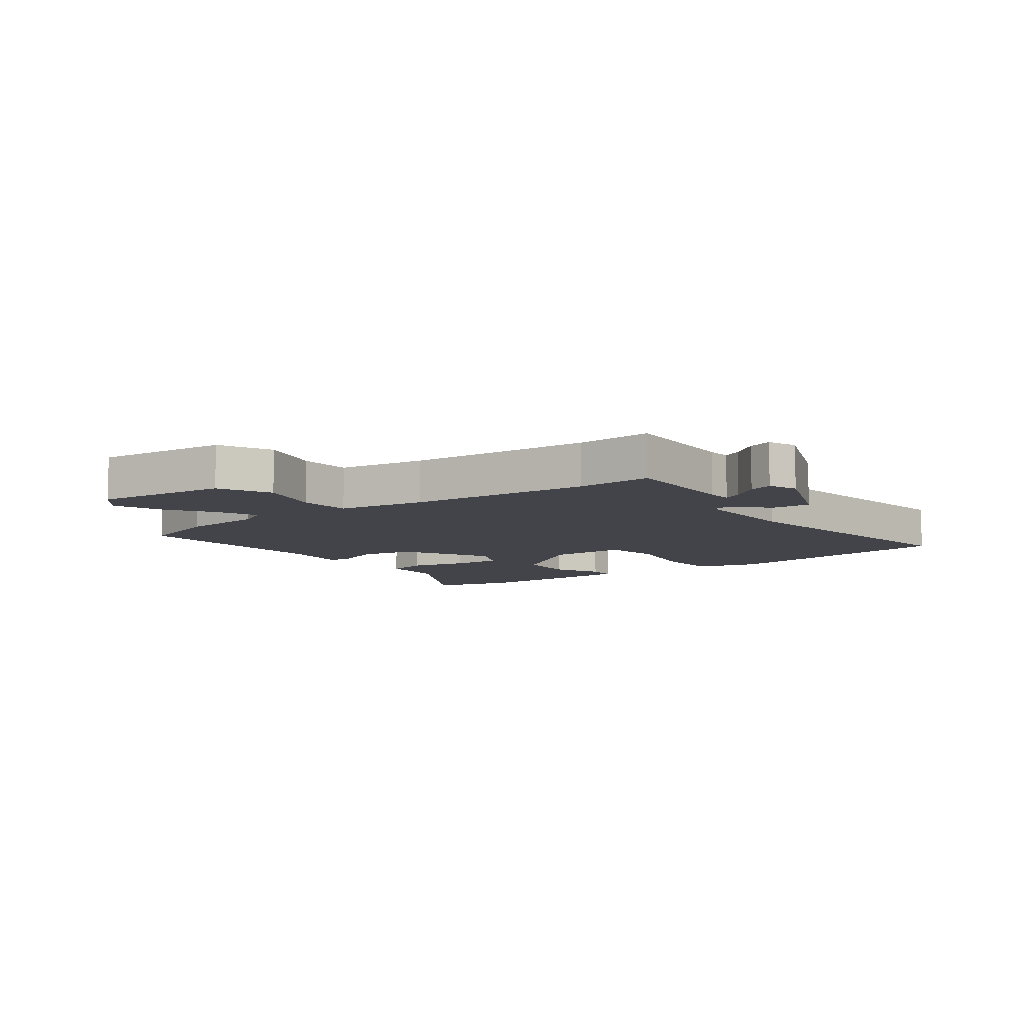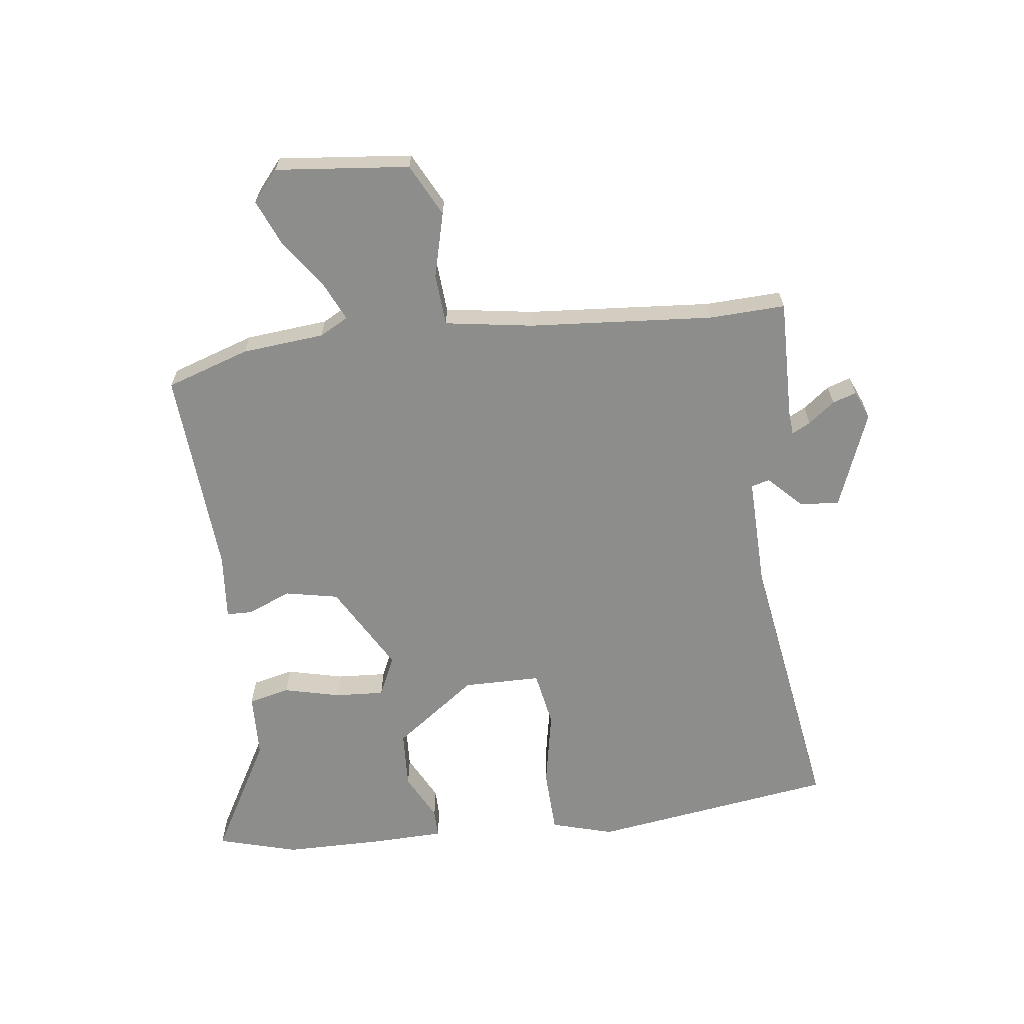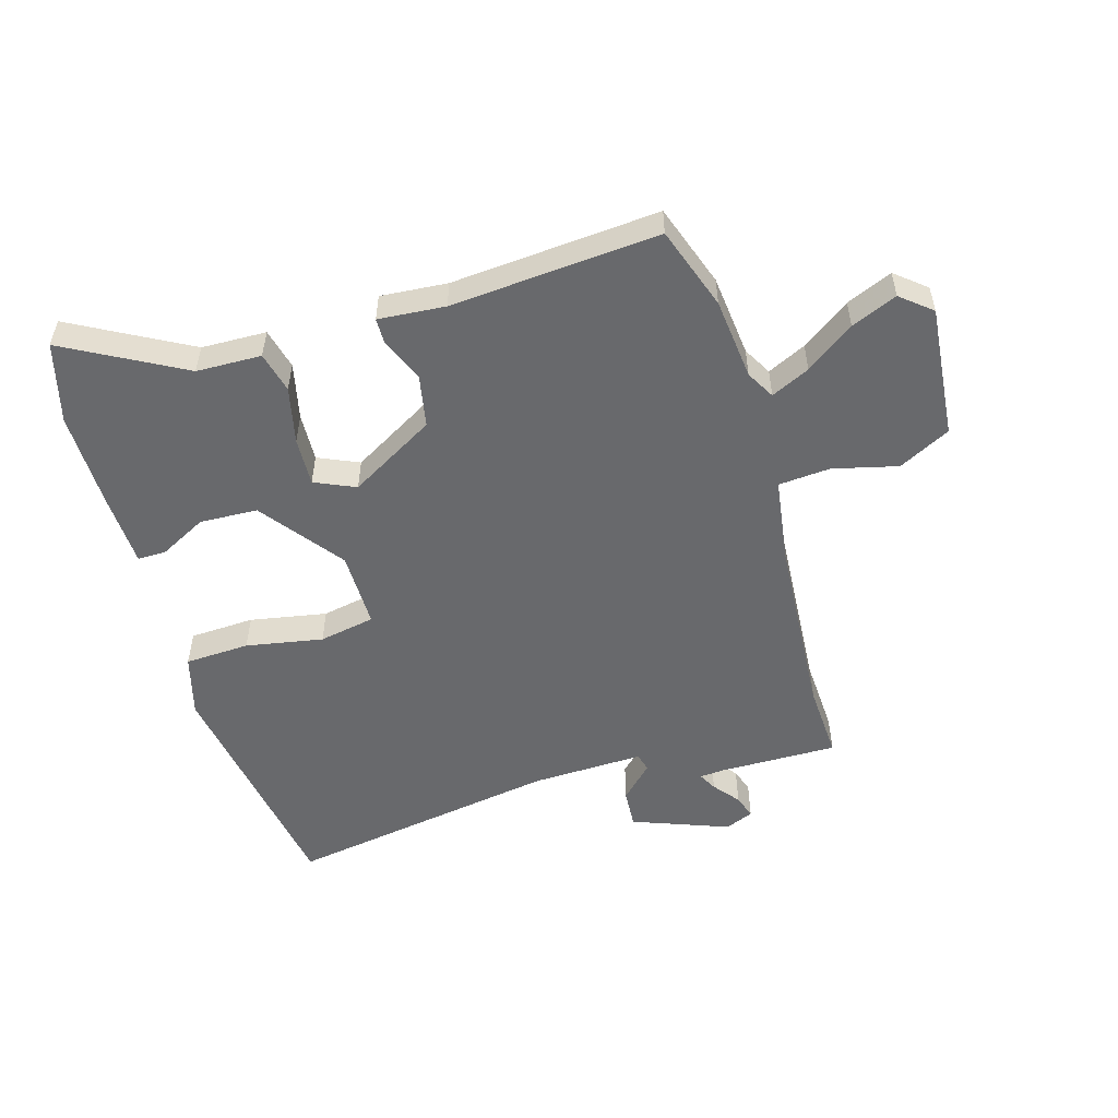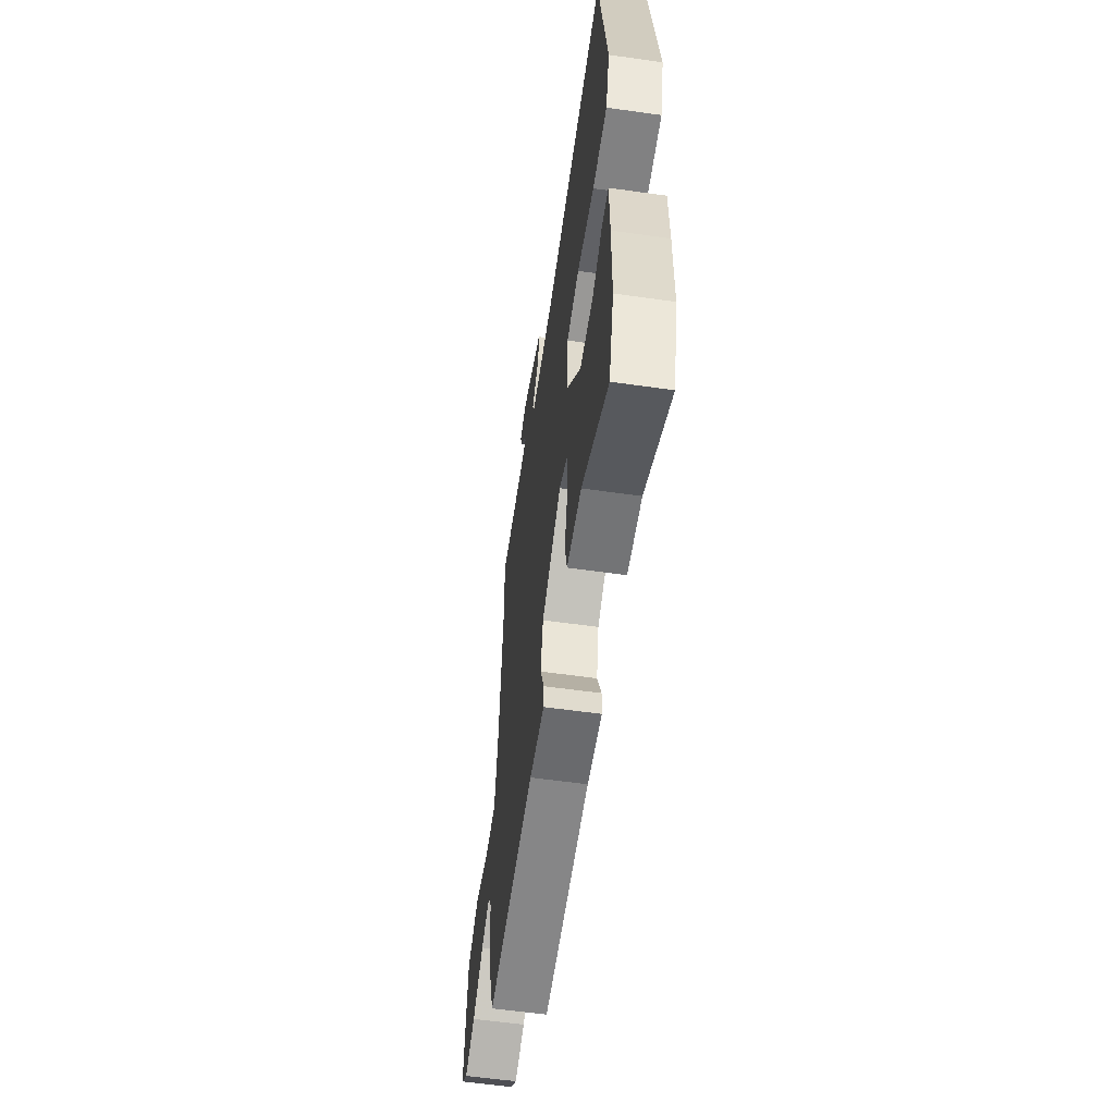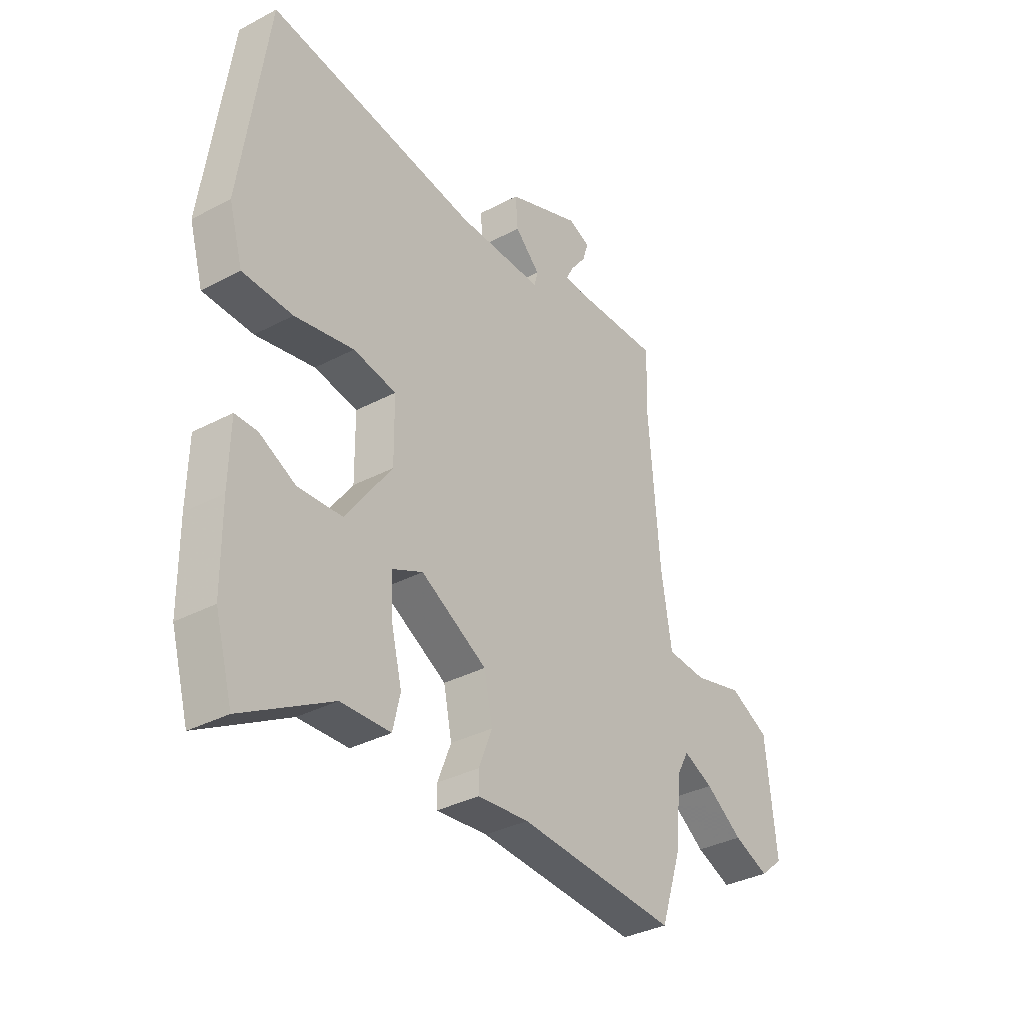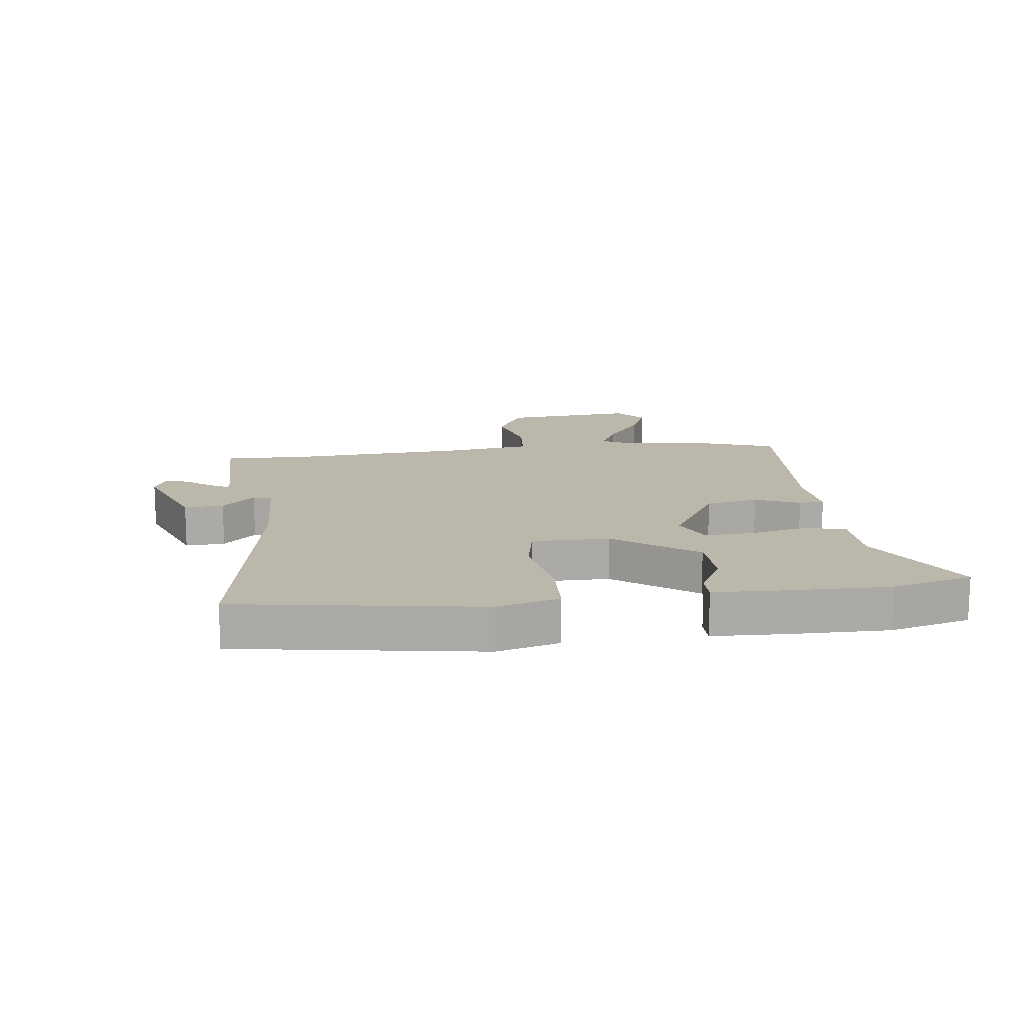
<metadata>
{"format":"obj","ext":"obj","renderer":"f3d","projection":"perspective","resolution":1024,"background":"white","views":[{"elev":-8.5,"azim":-53.5,"up":"+Y"},{"elev":-64.5,"azim":-82.8,"up":"+Y"},{"elev":-52.8,"azim":-163.0,"up":"+Y"},{"elev":-58.3,"azim":81.7,"up":"+Z"},{"elev":-34.5,"azim":125.5,"up":"+Z"},{"elev":14.4,"azim":83.6,"up":"+Y"}]}
</metadata>
<code>
v -0.49 0.07 -0.531
v -0.536 0.07 -0.392
v -0.549 0.07 -0.254
v -0.575 0.07 -0.206
v -0.64 0.07 -0.236
v -0.721 0.07 -0.293
v -0.798 0.07 -0.325
v -0.849 0.07 -0.282
v -0.826 0.07 -0.059
v -0.739 0.07 -0.015
v -0.631 0.07 -0.043
v -0.544 0.07 -0.037
v -0.521 0.07 0.11
v -0.497 0.07 0.418
v -0.502 0.07 0.545
v -0.302 0.07 0.541
v -0.262 0.07 0.544
v -0.278 0.07 0.575
v -0.312 0.07 0.619
v -0.325 0.07 0.659
v -0.277 0.07 0.679
v -0.116 0.07 0.616
v -0.121 0.07 0.55
v -0.176 0.07 0.496
v -0.168 0.07 0.465
v 0.021 0.07 0.469
v 0.481 0.07 0.54
v 0.54 0.07 0.133
v 0.51 0.07 0.029
v 0.401 0.07 0.025
v 0.272 0.07 0.05
v 0.178 0.07 0.033
v 0.177 0.07 -0.097
v 0.278 0.07 -0.235
v 0.375 0.07 -0.24
v 0.454 0.07 -0.2
v 0.502 0.07 -0.2
v 0.505 0.07 -0.326
v 0.504 0.07 -0.487
v 0.466 0.07 -0.621
v 0.27 0.07 -0.511
v 0.161 0.07 -0.507
v 0.145 0.07 -0.438
v 0.168 0.07 -0.343
v 0.173 0.07 -0.261
v 0.105 0.07 -0.23
v -0.04 0.07 -0.312
v -0.058 0.07 -0.4
v -0.028 0.07 -0.475
v -0.029 0.07 -0.517
v -0.141 0.07 -0.507
v -0.49 0 -0.531
v -0.536 0 -0.392
v -0.549 0 -0.254
v -0.575 0 -0.206
v -0.64 0 -0.236
v -0.721 0 -0.293
v -0.798 0 -0.325
v -0.849 0 -0.282
v -0.826 0 -0.059
v -0.739 0 -0.015
v -0.631 0 -0.043
v -0.544 0 -0.037
v -0.521 0 0.11
v -0.497 0 0.418
v -0.502 0 0.545
v -0.302 0 0.541
v -0.262 0 0.544
v -0.278 0 0.575
v -0.312 0 0.619
v -0.325 0 0.659
v -0.277 0 0.679
v -0.116 0 0.616
v -0.121 0 0.55
v -0.176 0 0.496
v -0.168 0 0.465
v 0.021 0 0.469
v 0.481 0 0.54
v 0.54 0 0.133
v 0.51 0 0.029
v 0.401 0 0.025
v 0.272 0 0.05
v 0.178 0 0.033
v 0.177 0 -0.097
v 0.278 0 -0.235
v 0.375 0 -0.24
v 0.454 0 -0.2
v 0.502 0 -0.2
v 0.505 0 -0.326
v 0.504 0 -0.487
v 0.466 0 -0.621
v 0.27 0 -0.511
v 0.161 0 -0.507
v 0.145 0 -0.438
v 0.168 0 -0.343
v 0.173 0 -0.261
v 0.105 0 -0.23
v -0.04 0 -0.312
v -0.058 0 -0.4
v -0.028 0 -0.475
v -0.029 0 -0.517
v -0.141 0 -0.507
f 48 49 50 51
f 1 2 3
f 51 1 3
f 48 51 3
f 47 48 3
f 46 47 3 4
f 41 42 43 44
f 41 44 45
f 39 40 41
f 38 39 41
f 37 38 41
f 36 37 41
f 35 36 41
f 34 35 41 45
f 33 34 45 46
f 29 30 31
f 28 29 31
f 27 28 31
f 26 27 31
f 25 26 31 32
f 22 23 24
f 21 22 24
f 20 21 24
f 19 20 24
f 18 19 24
f 17 18 24 25
f 33 46 4
f 32 33 4
f 25 32 4
f 17 25 4
f 16 17 4
f 9 10 11
f 8 9 11
f 7 8 11
f 6 7 11
f 5 6 11
f 5 11 12
f 4 5 12
f 16 4 12
f 14 15 16
f 13 14 16
f 12 13 16
f 102 101 100 99
f 54 53 52
f 54 52 102
f 54 102 99
f 54 99 98
f 55 54 98 97
f 95 94 93 92
f 96 95 92
f 92 91 90
f 92 90 89
f 92 89 88
f 92 88 87
f 92 87 86
f 96 92 86 85
f 97 96 85 84
f 82 81 80
f 82 80 79
f 82 79 78
f 82 78 77
f 83 82 77 76
f 75 74 73
f 75 73 72
f 75 72 71
f 75 71 70
f 75 70 69
f 76 75 69 68
f 55 97 84
f 55 84 83
f 55 83 76
f 55 76 68
f 55 68 67
f 62 61 60
f 62 60 59
f 62 59 58
f 62 58 57
f 62 57 56
f 63 62 56
f 63 56 55
f 63 55 67
f 67 66 65
f 67 65 64
f 67 64 63
f 1 52 53 2
f 2 53 54 3
f 3 54 55 4
f 4 55 56 5
f 5 56 57 6
f 6 57 58 7
f 7 58 59 8
f 8 59 60 9
f 9 60 61 10
f 10 61 62 11
f 11 62 63 12
f 12 63 64 13
f 13 64 65 14
f 14 65 66 15
f 15 66 67 16
f 16 67 68 17
f 17 68 69 18
f 18 69 70 19
f 19 70 71 20
f 20 71 72 21
f 21 72 73 22
f 22 73 74 23
f 23 74 75 24
f 24 75 76 25
f 25 76 77 26
f 26 77 78 27
f 27 78 79 28
f 28 79 80 29
f 29 80 81 30
f 30 81 82 31
f 31 82 83 32
f 32 83 84 33
f 33 84 85 34
f 34 85 86 35
f 35 86 87 36
f 36 87 88 37
f 37 88 89 38
f 38 89 90 39
f 39 90 91 40
f 40 91 92 41
f 41 92 93 42
f 42 93 94 43
f 43 94 95 44
f 44 95 96 45
f 45 96 97 46
f 46 97 98 47
f 47 98 99 48
f 48 99 100 49
f 49 100 101 50
f 50 101 102 51
f 51 102 52 1

</code>
